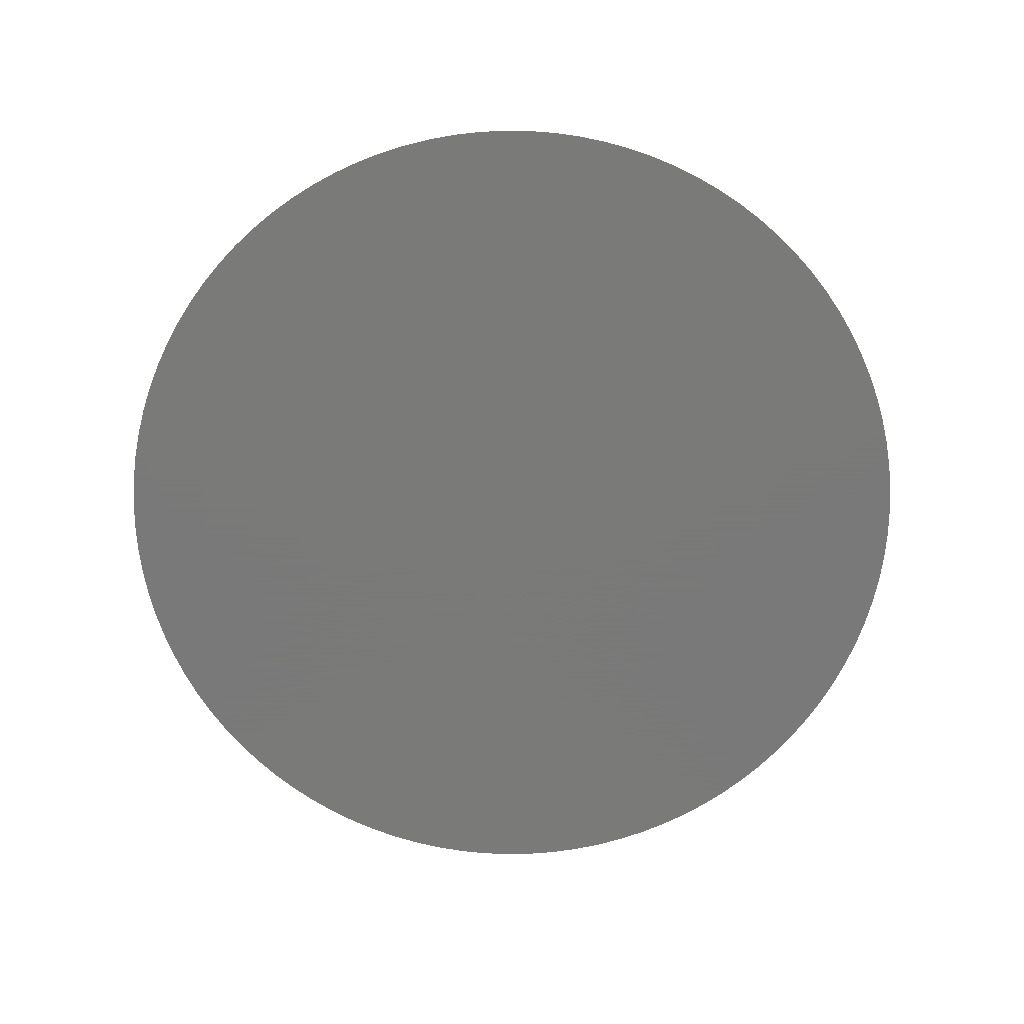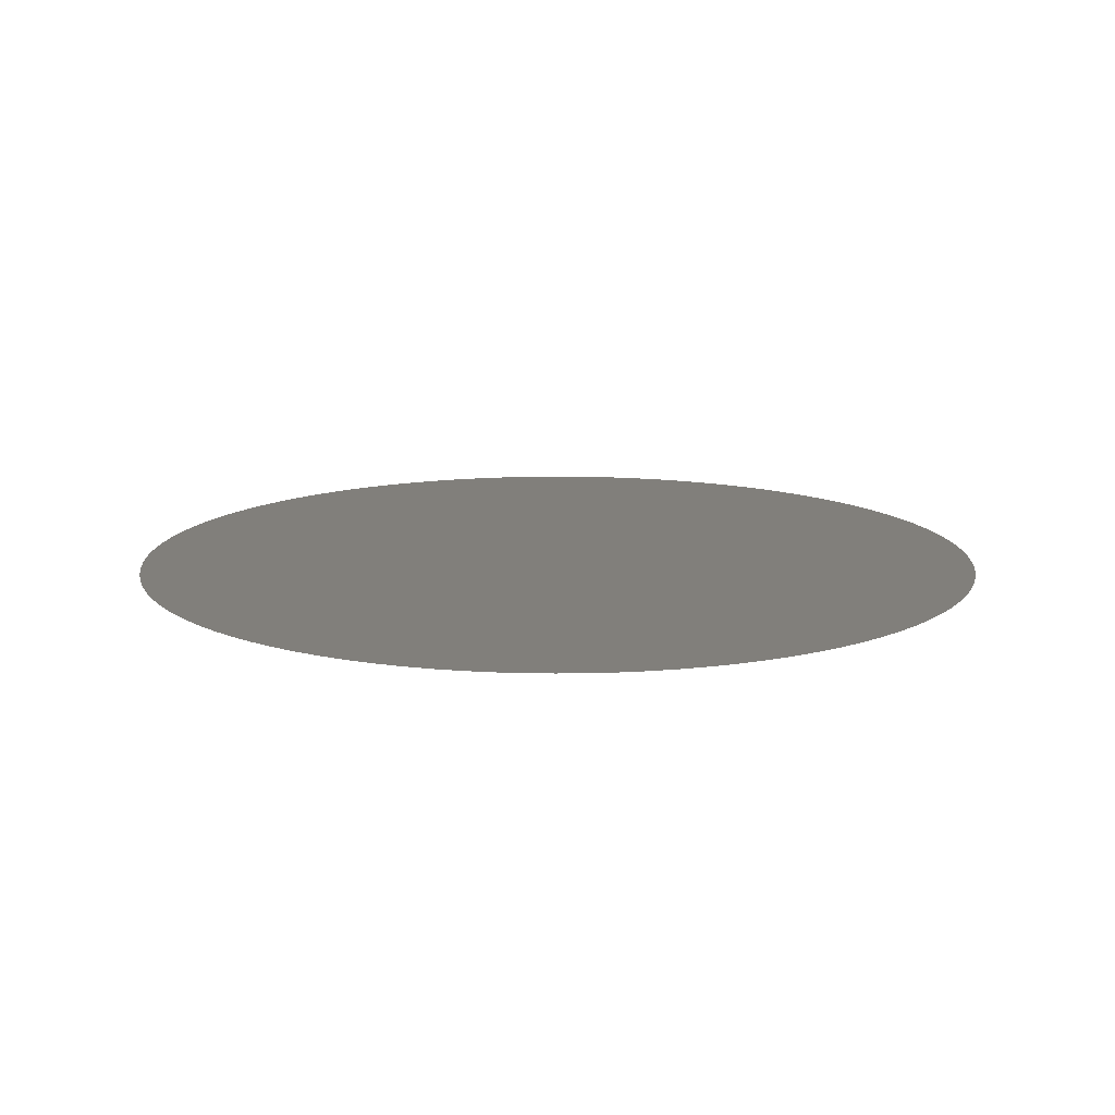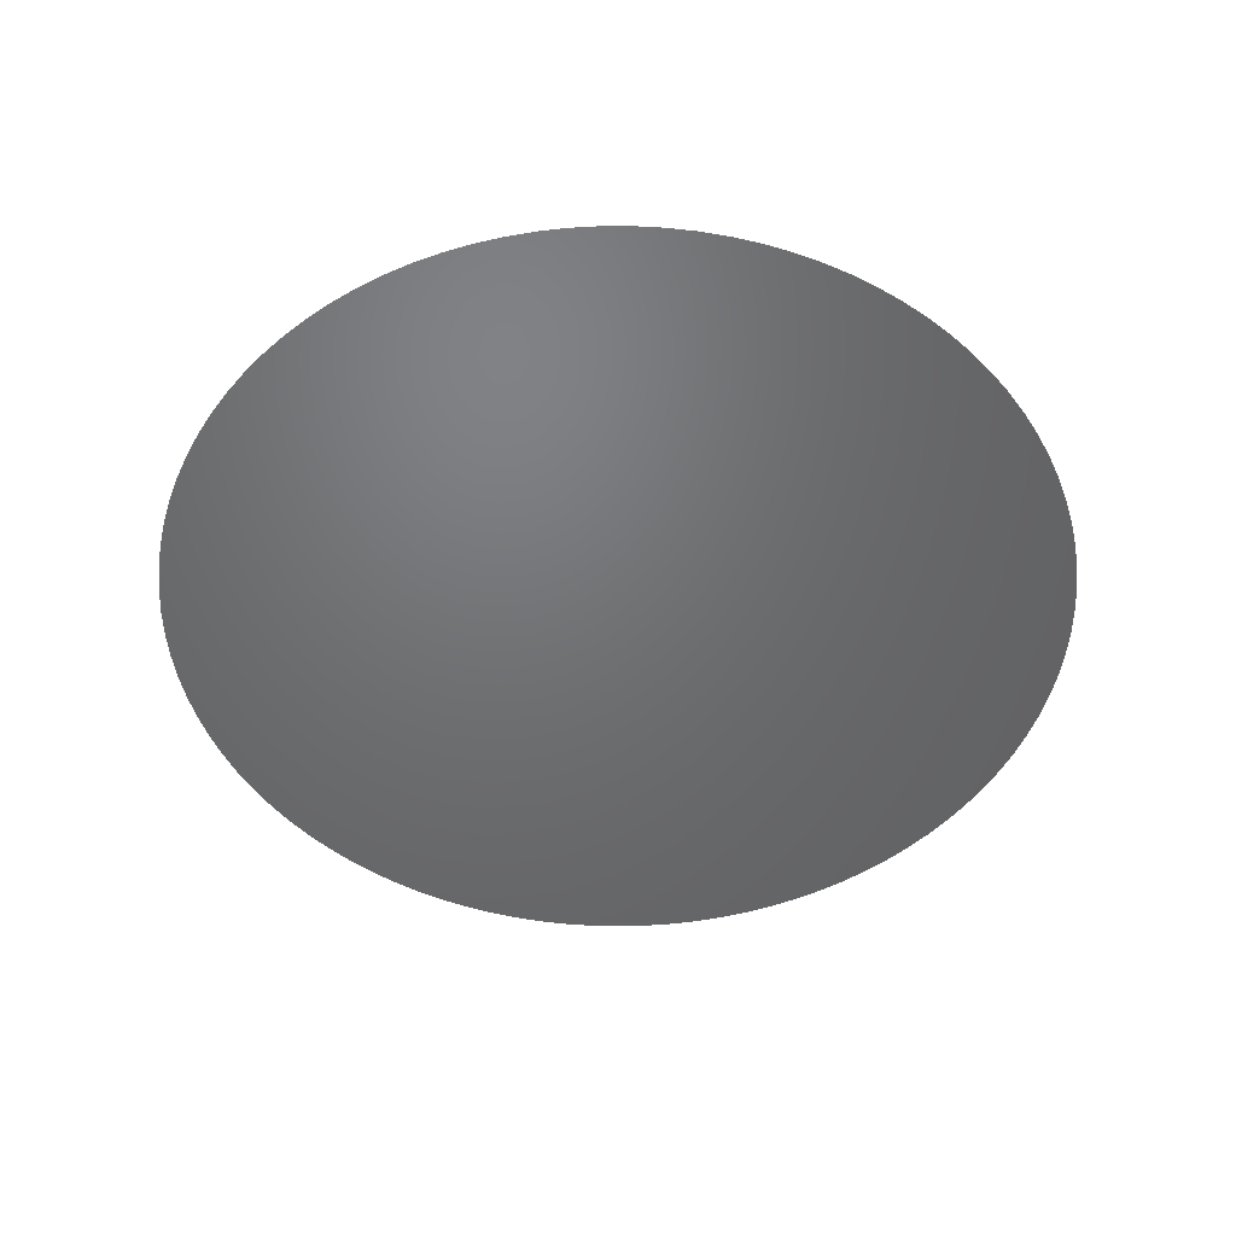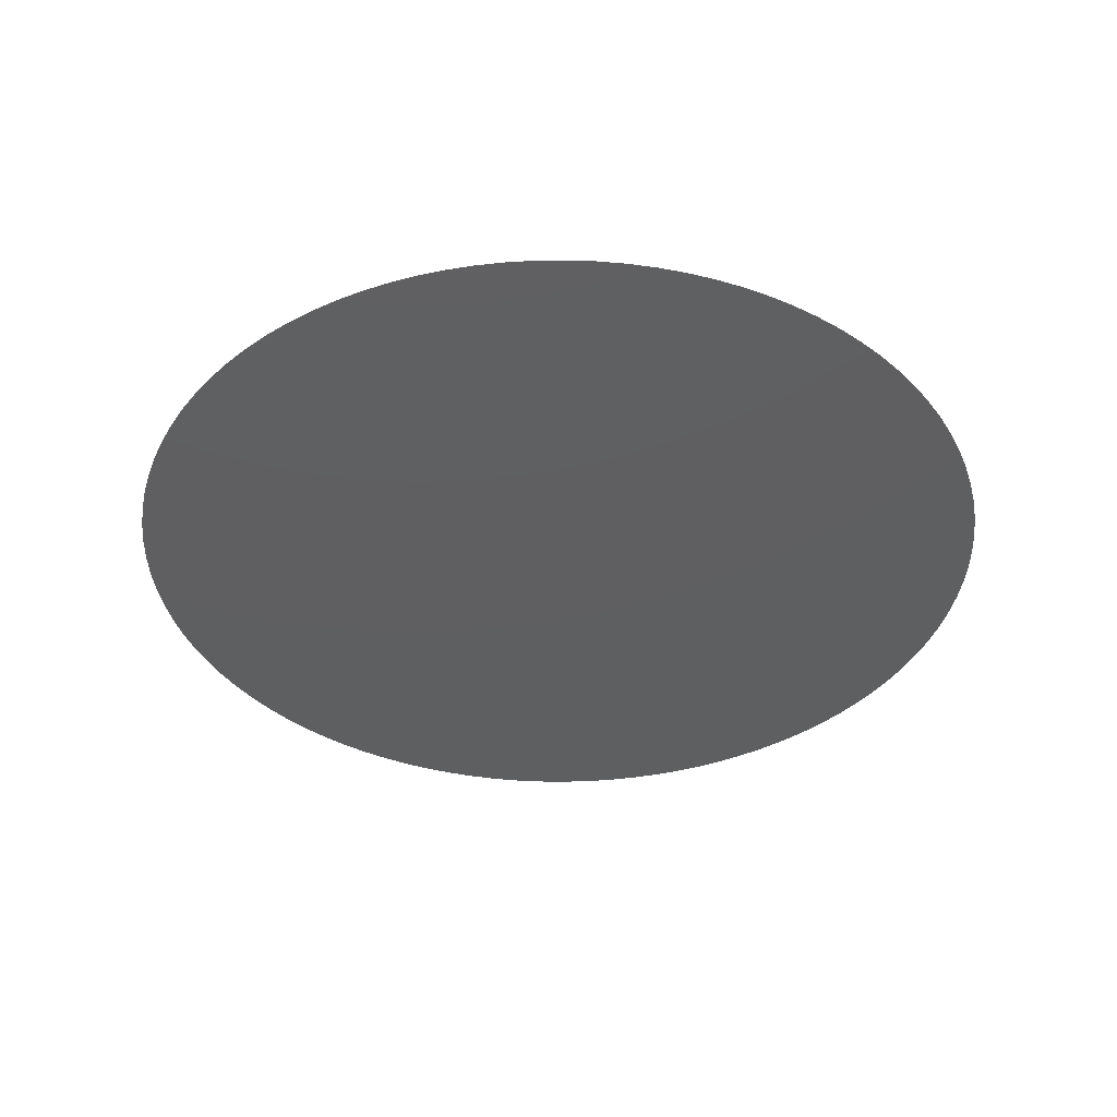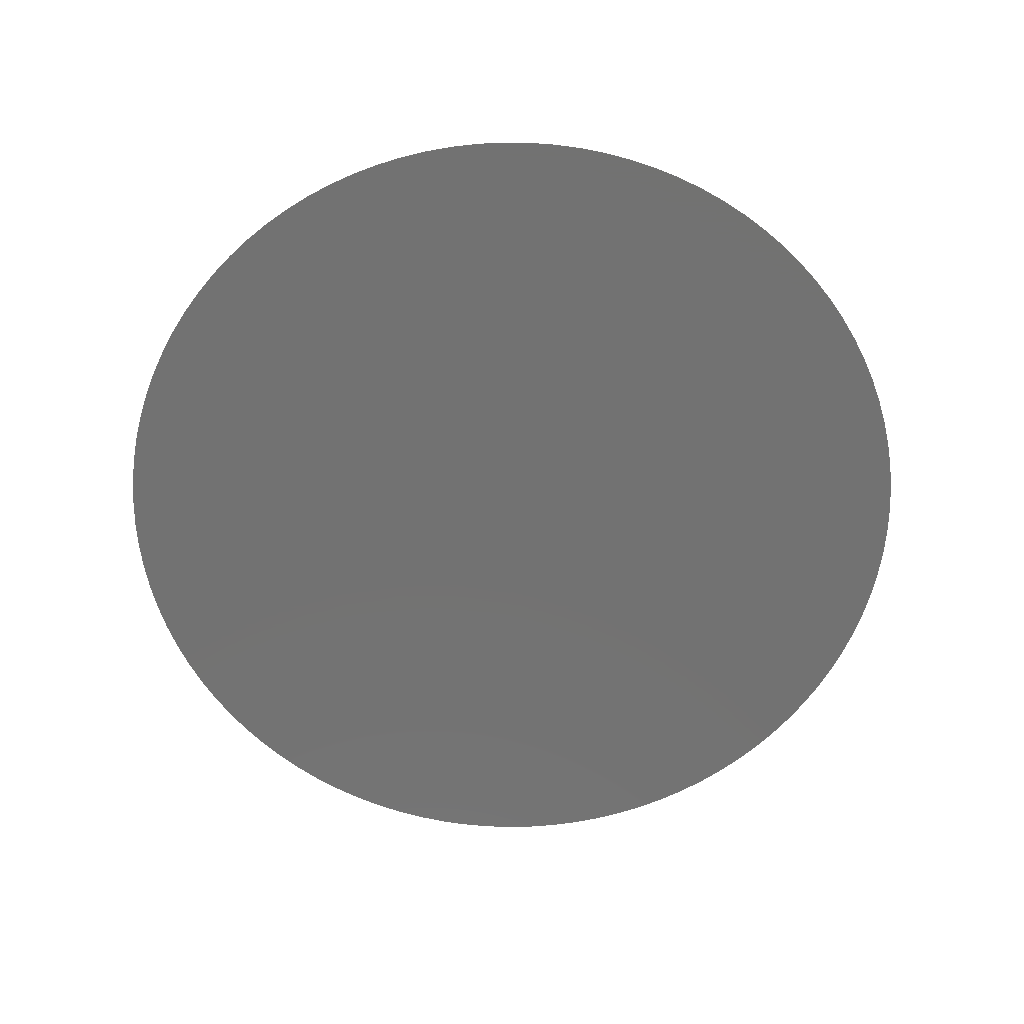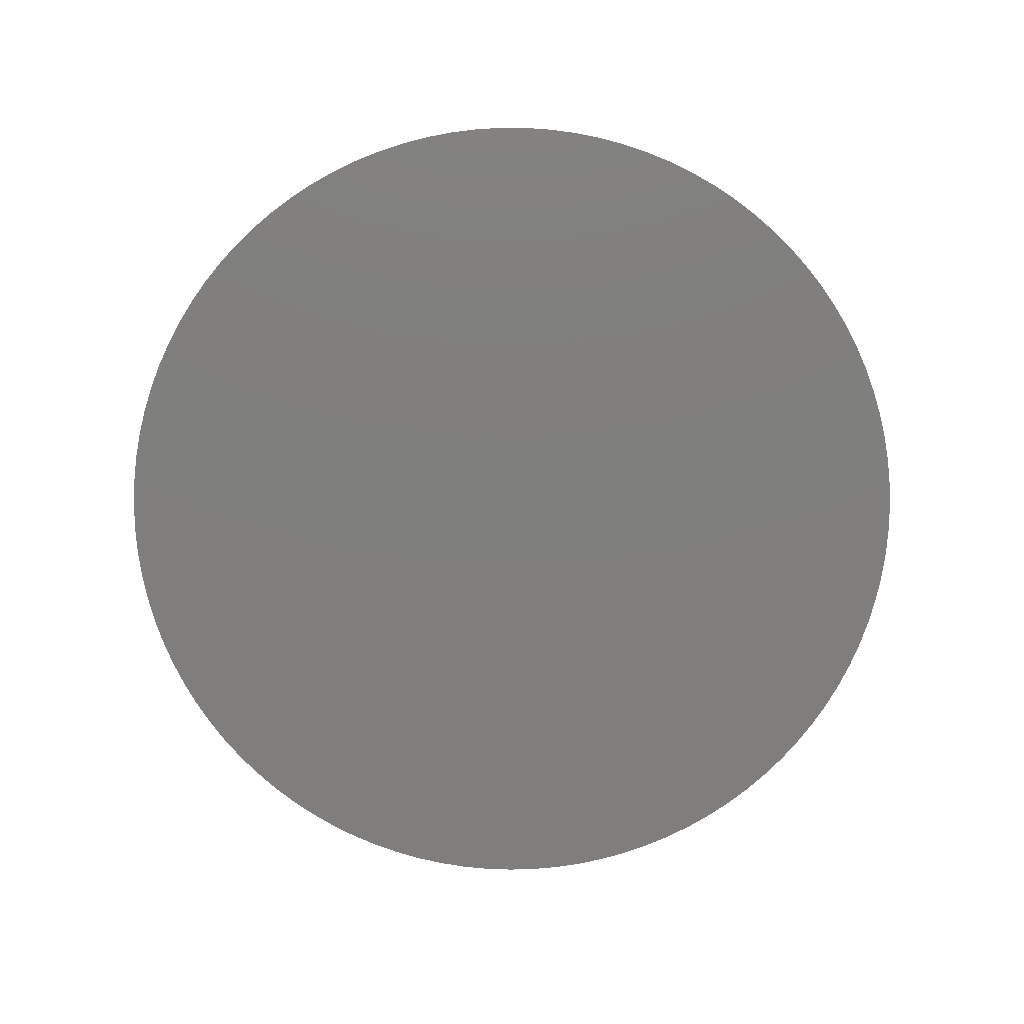
<metadata>
{"format":"stl","ext":"stl","renderer":"f3d","projection":"perspective","resolution":1024,"background":"white","views":[{"elev":-72.7,"azim":58.4,"up":"+Z"},{"elev":13.4,"azim":170.2,"up":"+Z"},{"elev":-49.2,"azim":-42.7,"up":"+Z"},{"elev":-38.3,"azim":-100.0,"up":"+Z"},{"elev":-64.2,"azim":-3.4,"up":"+Z"},{"elev":-78.7,"azim":-32.1,"up":"+Z"}]}
</metadata>
<code>
# stl→obj: 101 verts, 100 faces
v 0.004 0 0.004338
v 0.003992 0.0002537 0.004338
v 0 0 0.004338
v 0.003968 0.0005064 0.004338
v 0.003928 0.000757 0.004338
v 0.003872 0.001005 0.004338
v 0.0038 0.001248 0.004338
v 0.003713 0.001487 0.004338
v 0.003612 0.001719 0.004338
v 0.003495 0.001945 0.004338
v 0.003365 0.002163 0.004338
v 0.003221 0.002372 0.004338
v 0.003064 0.002571 0.004338
v 0.002895 0.00276 0.004338
v 0.002714 0.002938 0.004338
v 0.002522 0.003105 0.004338
v 0.00232 0.003258 0.004338
v 0.002109 0.003399 0.004338
v 0.001889 0.003526 0.004338
v 0.001662 0.003639 0.004338
v 0.001428 0.003737 0.004338
v 0.001188 0.00382 0.004338
v 0.000943 0.003887 0.004338
v 0.0006946 0.003939 0.004338
v 0.0004434 0.003975 0.004338
v 0.0001903 0.003995 0.004338
v -6.346e-05 0.003999 0.004338
v -0.000317 0.003987 0.004338
v -0.0005693 0.003959 0.004338
v -0.0008192 0.003915 0.004338
v -0.001066 0.003855 0.004338
v -0.001308 0.00378 0.004338
v -0.001545 0.003689 0.004338
v -0.001776 0.003584 0.004338
v -0.002 0.003464 0.004338
v -0.002216 0.00333 0.004338
v -0.002422 0.003183 0.004338
v -0.002619 0.003023 0.004338
v -0.002806 0.002851 0.004338
v -0.002981 0.002667 0.004338
v -0.003144 0.002473 0.004338
v -0.003295 0.002268 0.004338
v -0.003432 0.002055 0.004338
v -0.003555 0.001833 0.004338
v -0.003664 0.001604 0.004338
v -0.003759 0.001368 0.004338
v -0.003838 0.001127 0.004338
v -0.003902 0.0008812 0.004338
v -0.00395 0.000632 0.004338
v -0.003982 0.0003802 0.004338
v -0.003998 0.0001269 0.004338
v -0.003998 -0.0001269 0.004338
v -0.003982 -0.0003802 0.004338
v -0.00395 -0.000632 0.004338
v -0.003902 -0.0008812 0.004338
v -0.003838 -0.001127 0.004338
v -0.003759 -0.001368 0.004338
v -0.003664 -0.001604 0.004338
v -0.003555 -0.001833 0.004338
v -0.003432 -0.002055 0.004338
v -0.003295 -0.002268 0.004338
v -0.003144 -0.002473 0.004338
v -0.002981 -0.002667 0.004338
v -0.002806 -0.002851 0.004338
v -0.002619 -0.003023 0.004338
v -0.002422 -0.003183 0.004338
v -0.002216 -0.00333 0.004338
v -0.002 -0.003464 0.004338
v -0.001776 -0.003584 0.004338
v -0.001545 -0.003689 0.004338
v -0.001308 -0.00378 0.004338
v -0.001066 -0.003855 0.004338
v -0.0008192 -0.003915 0.004338
v -0.0005693 -0.003959 0.004338
v -0.000317 -0.003987 0.004338
v -6.346e-05 -0.003999 0.004338
v 0.0001903 -0.003995 0.004338
v 0.0004434 -0.003975 0.004338
v 0.0006946 -0.003939 0.004338
v 0.000943 -0.003887 0.004338
v 0.001188 -0.00382 0.004338
v 0.001428 -0.003737 0.004338
v 0.001662 -0.003639 0.004338
v 0.001889 -0.003526 0.004338
v 0.002109 -0.003399 0.004338
v 0.00232 -0.003258 0.004338
v 0.002522 -0.003105 0.004338
v 0.002714 -0.002938 0.004338
v 0.002895 -0.00276 0.004338
v 0.003064 -0.002571 0.004338
v 0.003221 -0.002372 0.004338
v 0.003365 -0.002163 0.004338
v 0.003495 -0.001945 0.004338
v 0.003612 -0.001719 0.004338
v 0.003713 -0.001487 0.004338
v 0.0038 -0.001248 0.004338
v 0.003872 -0.001005 0.004338
v 0.003928 -0.000757 0.004338
v 0.003968 -0.0005064 0.004338
v 0.003992 -0.0002537 0.004338
v 0.004 -9.797e-19 0.004338
f 1 2 3
f 2 4 3
f 4 5 3
f 5 6 3
f 6 7 3
f 7 8 3
f 8 9 3
f 9 10 3
f 10 11 3
f 11 12 3
f 12 13 3
f 13 14 3
f 14 15 3
f 15 16 3
f 16 17 3
f 17 18 3
f 18 19 3
f 19 20 3
f 20 21 3
f 21 22 3
f 22 23 3
f 23 24 3
f 24 25 3
f 25 26 3
f 26 27 3
f 27 28 3
f 28 29 3
f 29 30 3
f 30 31 3
f 31 32 3
f 32 33 3
f 33 34 3
f 34 35 3
f 35 36 3
f 36 37 3
f 37 38 3
f 38 39 3
f 39 40 3
f 40 41 3
f 41 42 3
f 42 43 3
f 43 44 3
f 44 45 3
f 45 46 3
f 46 47 3
f 47 48 3
f 48 49 3
f 49 50 3
f 50 51 3
f 51 52 3
f 52 53 3
f 53 54 3
f 54 55 3
f 55 56 3
f 56 57 3
f 57 58 3
f 58 59 3
f 59 60 3
f 60 61 3
f 61 62 3
f 62 63 3
f 63 64 3
f 64 65 3
f 65 66 3
f 66 67 3
f 67 68 3
f 68 69 3
f 69 70 3
f 70 71 3
f 71 72 3
f 72 73 3
f 73 74 3
f 74 75 3
f 75 76 3
f 76 77 3
f 77 78 3
f 78 79 3
f 79 80 3
f 80 81 3
f 81 82 3
f 82 83 3
f 83 84 3
f 84 85 3
f 85 86 3
f 86 87 3
f 87 88 3
f 88 89 3
f 89 90 3
f 90 91 3
f 91 92 3
f 92 93 3
f 93 94 3
f 94 95 3
f 95 96 3
f 96 97 3
f 97 98 3
f 98 99 3
f 99 100 3
f 100 101 3
f 101 1 3

</code>
